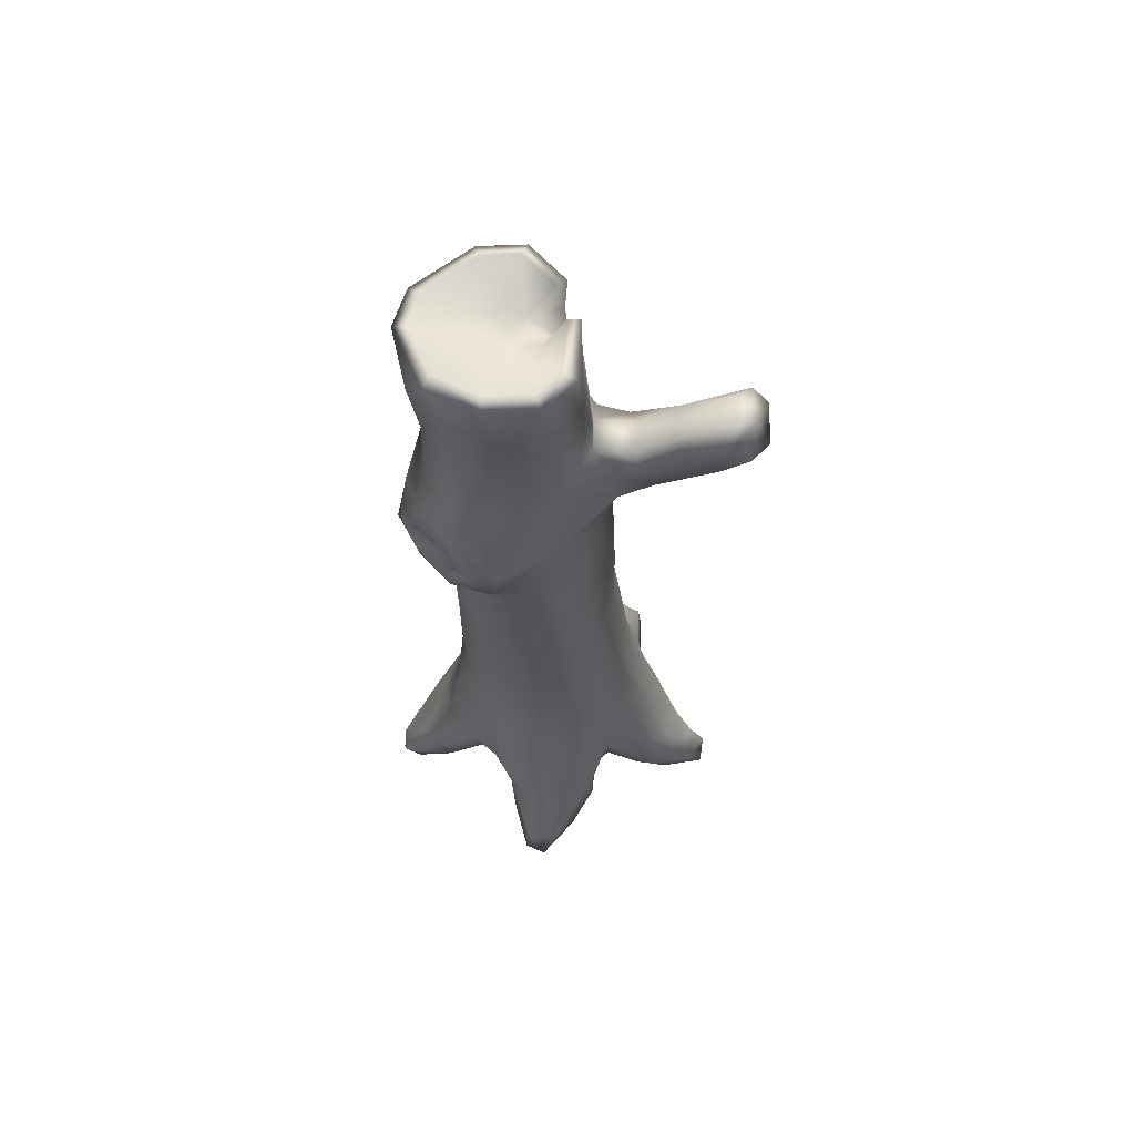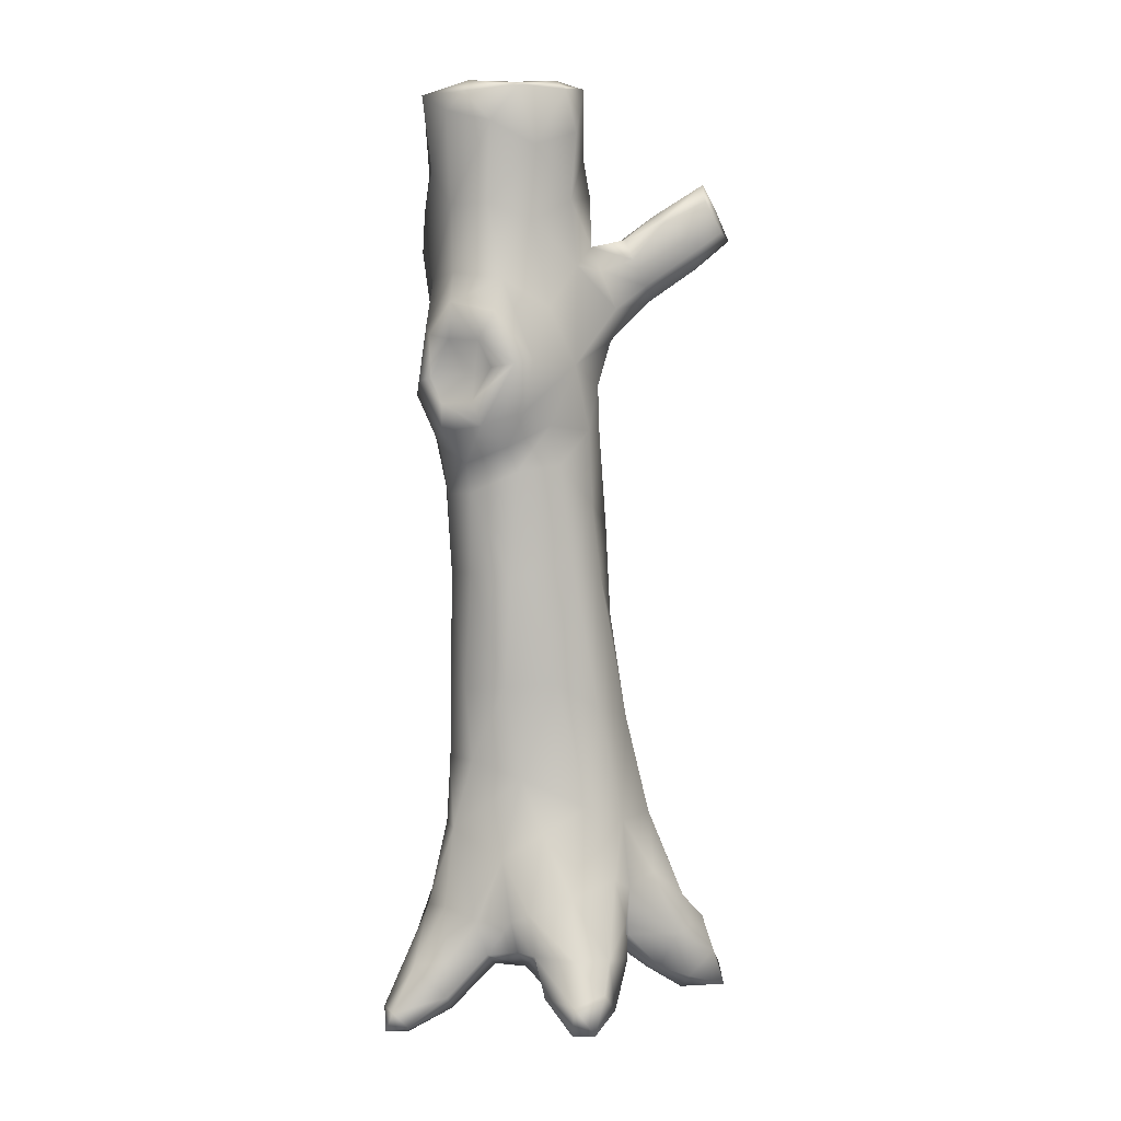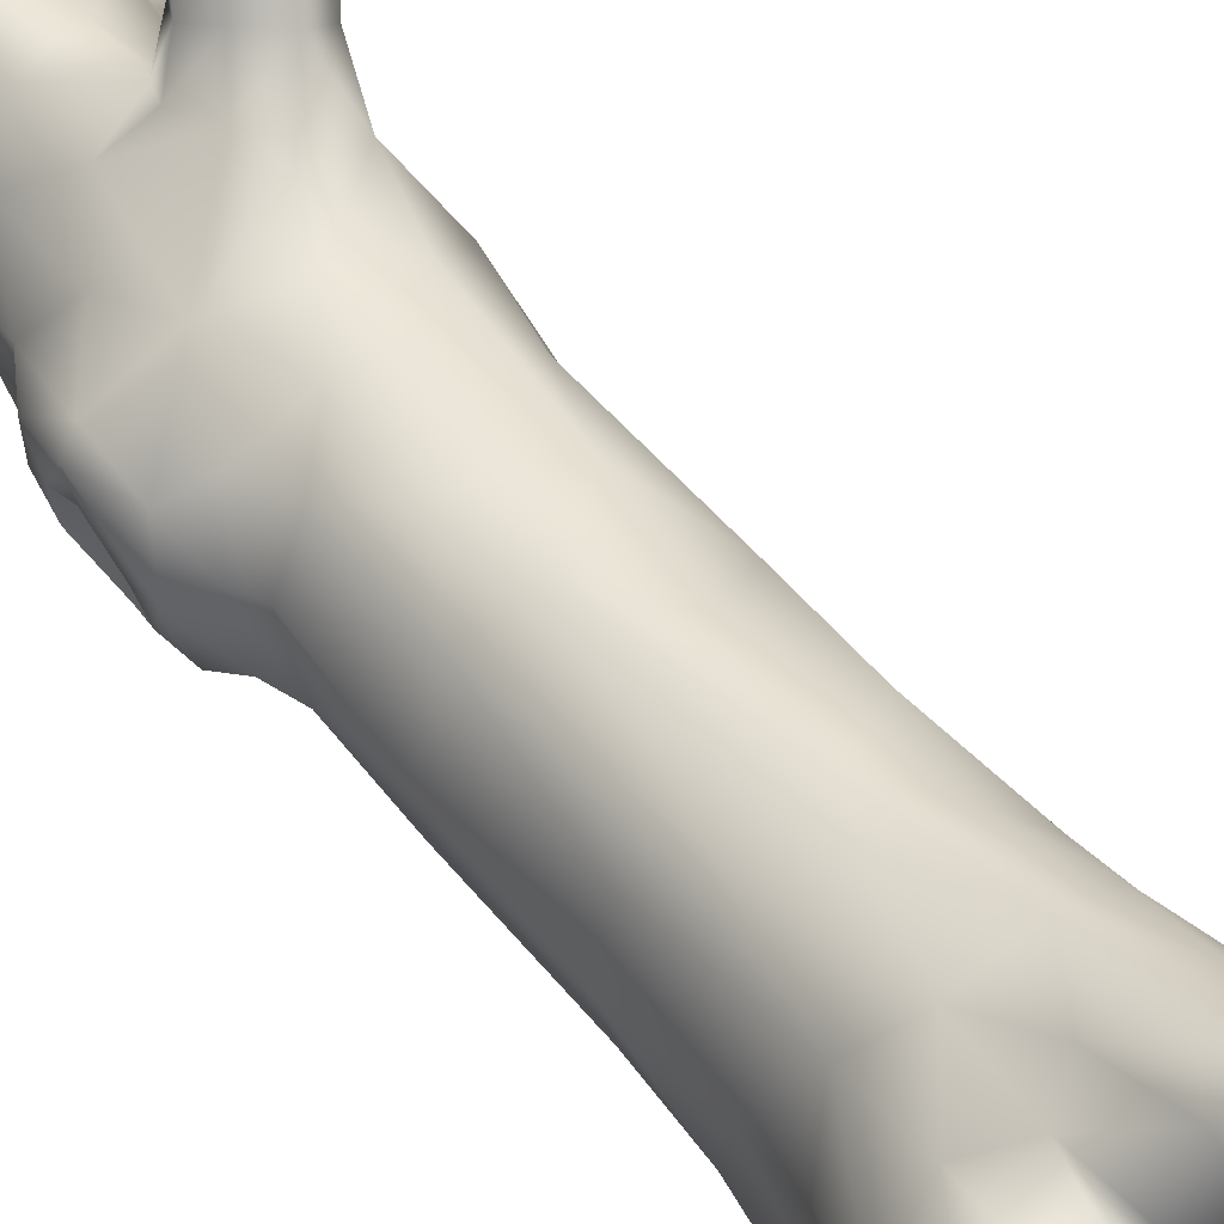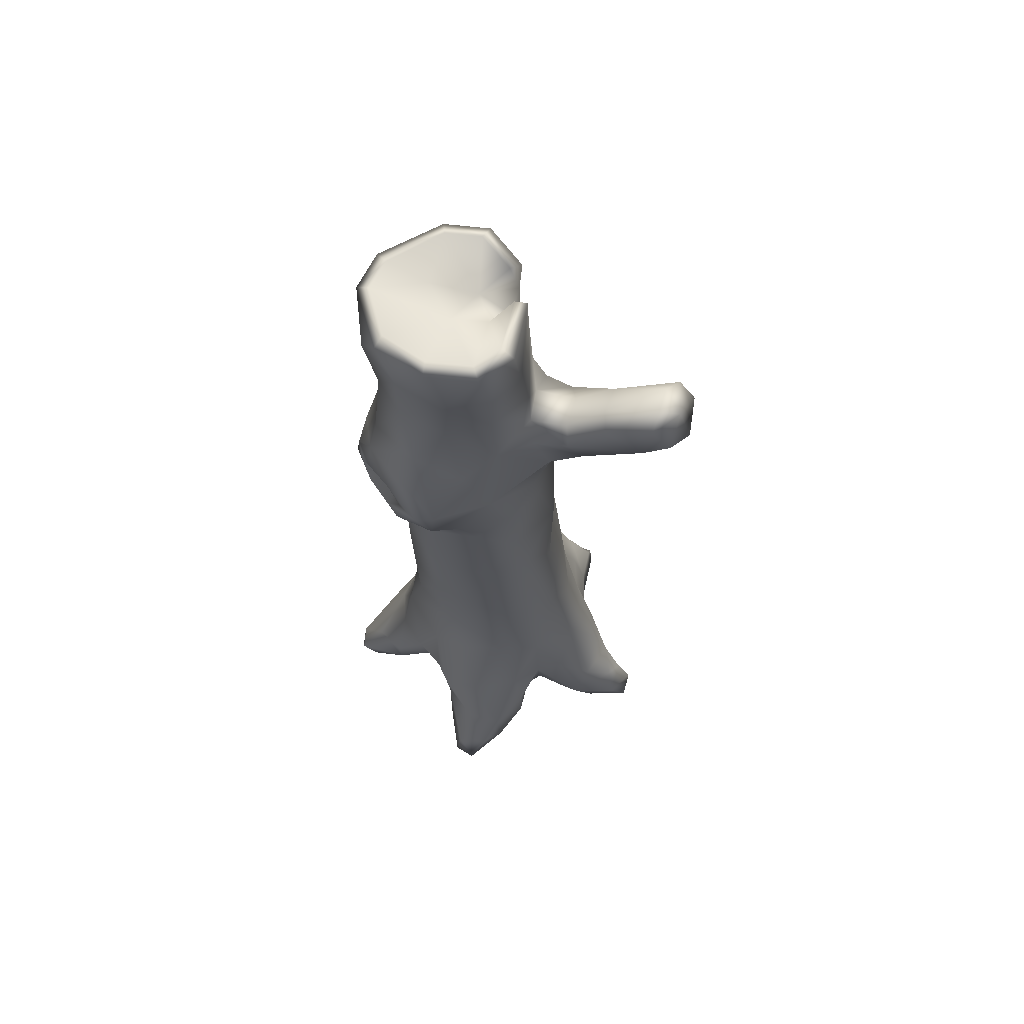
<metadata>
{"format":"obj","ext":"obj","renderer":"f3d","projection":"perspective","resolution":1024,"background":"white","views":[{"elev":66.5,"azim":121.8,"up":"+Z"},{"elev":4.6,"azim":101.9,"up":"+Z"},{"elev":50.8,"azim":145.5,"up":"+Y"},{"elev":68.2,"azim":130.3,"up":"+Z"}]}
</metadata>
<code>
g default
v 0.7923 1.175 -5.475
v 0.8722 1.662 -5.388
v 0.9979 1.591 -4.897
v 0.9021 1.04 -4.944
v 0.7914 1.403 -3.998
v -1.877 1.027 -5.66
v -2.04 0.9781 -5.463
v -2.147 1.212 -5.518
v -1.978 1.323 -5.697
v -1.801 2.593 -5.883
v -1.984 2.76 -5.771
v -1.591 3.211 -5.718
v -1.339 2.979 -5.807
v -0.1989 3.165 -5.309
v 0.06119 3.065 -5.379
v -0.03466 2.738 -5.533
v -0.3485 2.886 -5.482
v -0.5004 0.3459 -5.516
v -0.7311 0.3552 -5.507
v -0.7576 0.6302 -5.733
v -0.4636 0.6249 -5.714
v -1.318 1.406 -5.179
v -1.012 2.378 -5.11
v -1.283 2.145 -5.213
v -0.1543 1.908 -5.107
v -0.5819 2.347 -5.146
v 0.6492 1.725 -5.652
v 0.5573 1.236 -5.663
v -0.284 1.274 -5.172
v -0.8466 1.195 -5.24
v -0.4419 0.3036 -3.861
v -1.065 0.4224 -3.944
v -1.774 1.859 -5.867
v -2.383 1.87 -6.489
v -2.477 2.221 -6.526
v -2.548 1.611 -6.37
v -2.916 1.742 -6.703
v -2.896 2.006 -6.795
v -0.6659 1.762 -4.582
v -1.478 0.3154 -6.387
v -2.102 0.205 -6.402
v -1.746 -0.01944 -6.603
v -2.117 -0.4093 -6.583
v -2.341 -0.2556 -6.509
v -1.241 -0.0454 -6.217
v -1.5 -0.3067 -6.251
v -2.231 -0.552 -6.35
v -1.225 0.06331 -5.395
v -2.237 0.1179 -5.767
v -1.976 0.4772 -4.871
v -1.665 0.6223 -3.968
v -2.069 1.065 -4.811
v -2.272 0.2806 -6.08
v -2.712 2.362 -6.3
v -3.109 2.142 -6.639
v -2.802 1.543 -6.068
v -3.128 1.708 -6.486
v 1.124 0.6213 -5.525
v 1.097 0.6224 -6.082
v 0.7442 0.6021 -6.343
v 0.04779 0.3958 -6.008
v 1.286 -0.2822 -6.587
v 1.402 -0.1388 -6.274
v 1.112 -0.3539 -6.258
v 0.917 -0.3175 -6.571
v 1.079 0.1071 -5.627
v 0.3763 -0.1671 -6.152
v 0.2229 -0.1803 -5.567
v 0.4892 0.09937 -6.457
v 0.9706 -0.03583 -6.685
v 1.304 0.07401 -6.512
v 0.7731 0.5191 -4.763
v 0.3735 0.1392 -4.849
v 0.598 0.6026 -3.602
v 0.0781 0.3593 -3.599
v 0.7974 2.095 -5.933
v 1.132 1.981 -5.36
v 1.329 2.18 -5.932
v 1.768 2.683 -6.322
v 1.661 2.692 -5.939
v 0.91 2.497 -6.308
v 0.3474 2.388 -5.881
v 0.8643 2.873 -6.281
v 1.719 3.016 -6.314
v 1.44 3.102 -5.786
v 1.044 3.095 -5.378
v 1.281 2.627 -5.367
v 1.02 3.183 -6.132
v 0.5058 3.273 -5.497
v -0.08106 3.199 -4.554
v 0.4948 3.251 -4.923
v -3.058 2.094 -6.067
v -3.259 2 -6.541
v -2.995 1.663 -5.963
v -2.55 1.459 -5.264
v -2.754 1.866 -5.251
v -2.408 2.465 -5.489
v -2.363 2.249 -4.859
v -1.665 3.199 -5.289
v -1.994 2.799 -5.288
v -1.919 2.642 -4.536
v -1.514 4.304 -6.317
v -1.532 4.381 -6.013
v -1.252 4.51 -6.308
v -1.578 3.667 -5.875
v -1.44 4.165 -5.609
v -1.39 3.839 -4.983
v -1.087 4.184 -5.192
v -0.9828 4.378 -5.708
v -0.4231 3.908 -5.306
v -0.8928 3.323 -5.992
v -0.4847 3.598 -5.876
v -1.319 3.5 -6.065
v -1.026 3.86 -6.322
v -0.741 4.035 -6.065
v -0.7253 3.924 -4.777
v -0.1433 3.084 -3.516
v 0.441 3.061 -4.307
v 1.168 1.92 -4.743
v 0.9939 2.526 -4.508
v 0.7249 2.017 -3.608
v 0.3546 2.623 -3.248
v 0.5602 0.8891 -2.551
v 0.005033 0.3976 -2.604
v 0.6125 1.665 -2.802
v 0.1155 2.742 -1.759
v 0.4709 2.17 -1.37
v 0.6717 1.43 -1.398
v 0.5069 0.7743 -1.465
v -0.05462 0.3976 -1.418
v 0.6493 0.9022 0.3042
v -0.001274 0.4326 0.2645
v 0.7575 1.55 0.2299
v 0.4019 2.396 0.4486
v 0.7334 1.641 1.824
v 0.6839 0.9269 1.507
v 0.4146 2.216 1.916
v -0.05238 2.615 1.308
v -0.06666 2.566 2.421
v -0.2719 2.702 0.2225
v -0.6218 3.032 -1.967
v -1.04 2.637 0.9529
v -1.452 2.233 2.117
v -1.213 2.44 3.017
v -0.6711 2.606 2.368
v -1.789 1.875 3.408
v -1.712 0.7678 3.161
v -1.809 1.392 3.766
v -1.751 1.423 1.797
v -1.587 0.736 1.879
v -1.602 2.186 0.08506
v -1.92 1.425 0.2761
v -0.8503 2.746 -0.4416
v -1.38 2.634 3.897
v -1.621 1.928 4.25
v -0.8557 3.357 -3.506
v -0.3861 3.516 -4.345
v -1.268 3.65 -4.445
v -1.43 3.121 -3.465
v -1.589 3.302 -4.467
v -1.16 3.008 -2.559
v -1.507 2.501 -1.316
v -1.864 1.143 -0.6736
v -1.676 0.7181 0.7354
v -1.861 1.834 -1.26
v -1.685 2.482 -2.665
v -2.029 2.147 -3.852
v -2.333 1.712 -3.786
v -2.048 1.155 -3.467
v -1.994 1.886 -2.495
v -1.874 1.078 -2.062
v -0.8053 0.3013 -2.621
v -1.465 0.5584 -2.643
v -0.59 0.3011 -1.41
v -0.6911 0.3458 0.2451
v -1.303 0.5157 -1.184
v -1.187 0.3699 1.298
v 0.2685 0.4534 1.479
v -0.5261 0.2055 1.563
v -1.717 0.9092 4.809
v -1.692 0.6343 4.115
v -1.662 0.1612 4.984
v -1.394 0.2206 3.992
v -1.113 0.2013 3.002
v -0.8978 0.2425 2.132
v -0.1171 0.0714 2.71
v -1.424 -0.05962 4.664
v -1.339 -0.1049 5.008
v -0.6757 0.06062 3.719
v -0.7633 -0.08198 4.206
v -0.02684 0.1179 3.731
v -0.01636 0.1539 4.703
v -0.6695 -0.1899 5.166
v -1.702 0.3565 5.5
v -1.742 0.818 5.598
v -1.276 0.1787 5.39
v -1.498 0.2906 5.877
v -1.402 0.6809 6.287
v -1.099 0.01881 5.864
v -1.056 0.2738 6.38
v -0.9831 -0.1213 5.528
v -1.561 1.25 5.952
v -1.498 1.478 6.625
v -1.394 1.643 5.455
v -1.131 1.631 6.545
v -1.187 1.915 6.555
v -0.8653 1.294 7.124
v -0.5758 1.718 7.235
v -1.565 1.473 7.177
v -1.352 1.43 7.318
v -1.595 0.8805 7.463
v -1.389 0.9062 7.542
v -1.441 0.7743 6.756
v -1.486 1.715 4.847
v -0.9902 2.237 5.148
v -1.547 2.483 4.705
v -1.478 3.139 4.401
v -1.184 2.817 5.328
v -0.5429 2.503 5.204
v -0.776 2.986 5.323
v -0.5413 2.477 5.951
v -1.047 2.001 7.441
v -0.2634 2.436 7.522
v -0.4617 2.387 6.537
v 0.09532 2.318 5.856
v 0.1566 2.411 6.839
v 0.2814 2.269 7.454
v -0.244 2.215 7.59
v -0.9518 1.847 7.439
v 0.1982 2.11 7.594
v 0.07532 2.402 4.888
v 0.6259 1.885 6.615
v 0.7133 1.66 7.479
v 0.5422 1.562 7.542
v 0.6322 0.8807 7.574
v 0.7834 0.8569 7.4
v 0.8571 1.267 6.957
v 0.7813 1.201 5.768
v 0.5095 1.826 5.529
v 0.521 2.078 4.251
v 0.6192 0.9563 3.26
v 1.184 1.353 3.361
v 1.184 1.164 3.76
v 1.138 1.056 2.873
v 1.011 0.5577 2.836
v 0.9472 0.3826 3.225
v 1.109 0.7007 3.778
v 0.8413 0.1676 3.165
v 0.9277 0.5313 2.424
v 0.9217 0.3447 3.849
v 1.029 0.7075 4.32
v 1.125 1.186 2.506
v 1.237 1.716 3.416
v 1.121 1.38 4.179
v 1.023 1.831 2.726
v 0.8577 1.516 2.195
v 0.8156 0.8754 1.949
v 0.282 0.3335 2.185
v 0.4229 0.01607 2.968
v 0.5805 0.207 3.991
v 0.8408 0.6963 4.772
v 0.8599 1.45 4.662
v 0.5811 0.5975 5.767
v -0.5414 -0.1213 5.763
v -0.3515 0.01001 6.32
v -0.3042 -0.0622 7.419
v -1.227 0.3372 7.464
v -1.107 0.4681 7.519
v -0.2793 0.1353 7.487
v 0.2654 0.07207 7.429
v 0.1628 0.234 7.463
v 0.7716 0.5919 7.123
v 0.2188 0.2077 6.318
v -0.2097 1.339 7.388
v -0.4671 0.7277 7.318
v 0.6174 2.117 2.513
v 1.067 1.953 3.486
v 0.2877 2.423 3.405
v -0.5464 2.886 4.265
v -0.4181 2.669 4.835
v -0.8082 3.299 4.626
v -0.6451 3.126 5.01
v -1.181 3.266 4.386
v -0.7488 2.768 3.798
v -0.4547 2.623 3.105
v -1.888 3.315 5.152
v -1.868 3.903 4.985
v -2.217 4.166 5.544
v -2.124 3.936 5.9
v -1.792 4.436 5.355
v -1.485 3.976 4.918
v -1.19 4.069 5.21
v -1.409 4.375 5.463
v -0.9407 3.56 5.593
v -1.23 4.152 5.921
v -1.163 3.355 5.706
v -1.44 4.075 6.196
v -1.587 3.196 5.532
v -1.808 3.909 6.127
v -1.762 4.238 5.831
g polySurface1
f 2 3 1
f 1 3 4
f 3 5 4
f 9 6 8
f 8 6 7
f 13 10 12
f 12 10 11
f 14 15 17
f 17 15 16
f 18 19 21
f 21 19 20
f 9 22 6
f 10 13 24
f 24 13 23
f 25 26 16
f 16 26 17
f 28 27 1
f 1 27 2
f 29 25 28
f 28 25 27
f 29 21 30
f 30 21 20
f 18 31 19
f 19 31 32
f 13 17 23
f 23 17 26
f 6 22 20
f 20 22 30
f 29 28 21
f 33 22 9
f 22 33 24
f 33 10 24
f 10 33 35
f 35 33 34
f 9 36 33
f 33 36 34
f 34 36 37
f 34 37 38
f 38 35 34
f 30 39 29
f 24 39 22
f 26 39 23
f 29 39 25
f 25 39 26
f 24 23 39
f 22 39 30
f 42 41 40
f 20 19 45
f 45 40 20
f 42 40 45
f 47 44 43
f 46 47 43
f 19 48 45
f 45 48 46
f 32 48 19
f 47 46 48
f 47 49 44
f 48 49 47
f 51 50 32
f 32 50 48
f 50 49 48
f 7 52 8
f 41 44 53
f 6 53 7
f 53 6 41
f 53 44 49
f 50 52 7
f 55 54 38
f 38 54 35
f 11 10 54
f 54 10 35
f 37 36 57
f 57 36 56
f 8 56 9
f 9 56 36
f 4 58 1
f 1 58 59
f 1 59 28
f 28 59 60
f 28 61 21
f 28 60 61
f 64 62 63
f 65 62 64
f 64 63 66
f 67 65 64
f 68 67 64
f 68 18 67
f 61 67 18
f 61 18 21
f 69 67 61
f 69 61 60
f 67 69 65
f 65 69 70
f 69 60 70
f 59 71 60
f 60 71 70
f 66 59 58
f 66 63 59
f 59 63 71
f 71 62 70
f 62 71 63
f 62 65 70
f 58 72 66
f 58 4 72
f 73 66 72
f 73 68 64
f 73 64 66
f 31 18 68
f 73 31 68
f 73 72 74
f 74 4 5
f 4 74 72
f 73 75 31
f 75 73 74
f 2 27 77
f 77 27 76
f 78 77 76
f 81 78 76
f 78 81 79
f 76 27 82
f 76 82 81
f 25 82 27
f 82 25 16
f 83 81 82
f 81 83 79
f 79 83 84
f 85 88 86
f 86 88 89
f 88 84 83
f 88 85 84
f 84 85 80
f 80 79 84
f 78 79 80
f 85 86 87
f 85 87 80
f 83 16 15
f 82 16 83
f 90 15 14
f 91 89 15
f 15 90 91
f 86 89 91
f 93 92 55
f 55 92 54
f 93 57 92
f 92 57 94
f 94 57 56
f 93 37 57
f 37 93 38
f 55 38 93
f 94 56 95
f 95 56 8
f 94 96 92
f 96 94 95
f 54 97 11
f 54 92 97
f 96 98 97
f 96 97 92
f 99 12 100
f 100 12 11
f 99 100 101
f 97 100 11
f 101 100 98
f 98 100 97
f 99 107 12
f 108 106 107
f 106 109 103
f 109 106 108
f 109 104 103
f 108 110 109
f 111 112 17
f 111 17 13
f 13 12 113
f 113 12 105
f 113 111 13
f 105 102 113
f 105 106 103
f 105 103 102
f 102 114 113
f 114 111 113
f 104 114 102
f 102 103 104
f 104 115 114
f 112 114 115
f 114 112 111
f 112 14 17
f 109 115 104
f 115 109 110
f 110 14 112
f 14 110 90
f 110 112 115
f 110 108 116
f 118 90 117
f 90 118 91
f 3 77 119
f 77 3 2
f 119 5 3
f 77 87 119
f 119 87 120
f 118 86 91
f 86 118 120
f 86 120 87
f 121 119 120
f 119 121 5
f 120 118 122
f 120 122 121
f 118 117 122
f 75 74 124
f 124 74 123
f 123 74 125
f 125 74 5
f 121 125 5
f 122 125 121
f 122 126 127
f 122 127 125
f 128 125 127
f 125 128 123
f 129 123 128
f 123 129 124
f 124 129 130
f 130 129 132
f 132 129 131
f 129 128 131
f 131 128 133
f 127 133 128
f 133 127 134
f 136 133 135
f 133 136 131
f 134 135 133
f 134 137 135
f 126 134 127
f 134 138 137
f 137 138 139
f 134 126 140
f 134 140 138
f 117 126 122
f 117 141 126
f 141 140 126
f 140 142 138
f 144 142 143
f 144 145 142
f 142 145 138
f 138 145 139
f 144 143 146
f 146 147 148
f 150 147 149
f 146 149 147
f 143 149 146
f 143 151 149
f 149 151 152
f 142 151 143
f 153 151 142
f 140 153 142
f 153 140 141
f 146 154 144
f 154 146 155
f 141 117 156
f 157 90 110
f 90 157 117
f 116 156 157
f 157 110 116
f 157 156 117
f 158 156 116
f 156 158 159
f 107 116 108
f 116 107 158
f 99 160 107
f 160 99 101
f 160 158 107
f 158 160 159
f 156 159 161
f 156 161 141
f 141 161 162
f 141 162 153
f 162 151 153
f 164 152 163
f 164 149 152
f 164 150 149
f 165 151 162
f 151 165 152
f 166 161 159
f 166 162 161
f 159 101 166
f 101 159 160
f 101 98 167
f 167 166 101
f 168 167 98
f 168 98 96
f 95 168 96
f 52 95 8
f 52 168 95
f 169 168 52
f 52 50 51
f 52 51 169
f 168 170 167
f 167 170 166
f 165 162 170
f 170 162 166
f 169 171 170
f 169 170 168
f 165 171 163
f 171 165 170
f 152 165 163
f 172 75 124
f 75 172 31
f 172 173 32
f 172 32 31
f 51 173 169
f 173 51 32
f 130 174 124
f 124 174 172
f 175 174 132
f 132 174 130
f 176 173 174
f 174 173 172
f 176 174 175
f 171 173 176
f 173 171 169
f 176 163 171
f 164 176 175
f 176 164 163
f 164 175 177
f 177 150 164
f 132 131 136
f 178 132 136
f 132 179 175
f 179 132 178
f 179 177 175
f 155 148 180
f 148 155 146
f 148 181 180
f 148 147 181
f 181 182 180
f 181 183 182
f 183 181 147
f 147 184 183
f 147 150 184
f 185 150 177
f 185 184 150
f 185 177 179
f 186 184 185
f 187 188 182
f 183 187 182
f 186 189 184
f 184 189 183
f 191 189 186
f 189 192 190
f 189 191 192
f 190 193 187
f 187 193 188
f 192 193 190
f 190 187 183
f 183 189 190
f 195 180 194
f 194 180 182
f 196 182 188
f 182 196 194
f 194 197 195
f 195 197 198
f 196 197 194
f 197 199 200
f 197 200 198
f 196 201 199
f 196 199 197
f 188 193 201
f 196 188 201
f 202 203 204
f 205 204 203
f 205 206 204
f 207 208 205
f 207 205 203
f 207 203 210
f 210 203 209
f 212 210 211
f 211 210 209
f 212 207 210
f 209 213 211
f 209 203 213
f 202 198 213
f 202 213 203
f 202 195 198
f 180 202 204
f 202 180 195
f 214 180 204
f 180 214 155
f 214 204 215
f 214 215 155
f 154 216 217
f 154 155 216
f 216 155 215
f 218 215 219
f 218 219 220
f 218 216 215
f 221 219 215
f 206 215 204
f 215 206 221
f 222 223 224
f 222 224 206
f 224 221 206
f 225 221 224
f 226 224 223
f 226 223 227
f 226 225 224
f 229 228 222
f 222 228 223
f 230 227 228
f 228 227 223
f 206 229 222
f 205 208 206
f 206 208 229
f 208 228 229
f 225 219 221
f 219 225 231
f 227 232 226
f 232 227 233
f 233 237 232
f 236 237 233
f 232 237 238
f 232 225 226
f 225 232 239
f 238 239 232
f 239 231 225
f 239 240 231
f 241 242 243
f 241 244 242
f 241 245 244
f 241 246 245
f 247 246 241
f 243 247 241
f 246 248 245
f 245 248 249
f 246 250 248
f 246 247 250
f 247 243 251
f 247 251 250
f 244 245 252
f 252 245 249
f 244 253 242
f 244 252 253
f 242 253 243
f 243 253 254
f 243 254 251
f 252 255 253
f 252 256 255
f 136 135 257
f 257 135 256
f 256 252 257
f 257 252 249
f 257 178 136
f 179 186 185
f 178 258 179
f 179 258 186
f 258 259 186
f 258 249 259
f 258 257 249
f 258 178 257
f 248 259 249
f 250 260 248
f 248 260 259
f 191 259 260
f 259 191 186
f 250 251 260
f 260 251 261
f 260 192 191
f 192 260 261
f 254 262 251
f 251 262 261
f 262 238 261
f 262 239 238
f 238 237 263
f 238 263 261
f 263 192 261
f 193 264 201
f 192 264 193
f 264 199 201
f 267 200 266
f 266 200 265
f 267 213 200
f 213 267 211
f 198 200 213
f 269 268 266
f 266 268 267
f 268 212 267
f 267 212 211
f 271 269 270
f 270 269 266
f 270 235 271
f 235 270 236
f 272 236 270
f 272 237 236
f 237 272 263
f 273 272 270
f 273 263 272
f 273 266 265
f 266 273 270
f 263 273 192
f 265 199 264
f 199 265 200
f 265 264 273
f 273 264 192
f 208 230 228
f 207 274 208
f 274 230 208
f 230 274 234
f 268 207 212
f 268 275 207
f 275 274 207
f 275 269 271
f 275 268 269
f 271 274 275
f 274 271 235
f 234 274 235
f 233 234 235
f 236 233 235
f 233 230 234
f 230 233 227
f 137 276 135
f 135 276 256
f 256 276 255
f 262 240 239
f 253 277 254
f 277 253 255
f 262 254 277
f 262 277 240
f 277 255 278
f 277 278 240
f 278 231 240
f 231 278 279
f 231 280 219
f 279 280 231
f 279 281 280
f 280 281 282
f 280 282 219
f 219 282 220
f 217 283 154
f 154 283 284
f 281 279 283
f 283 279 284
f 285 154 284
f 154 285 144
f 145 285 139
f 285 145 144
f 278 276 139
f 278 255 276
f 139 276 137
f 285 278 139
f 278 285 284
f 278 284 279
f 217 286 287
f 216 286 217
f 286 288 287
f 288 286 289
f 290 287 288
f 283 217 291
f 291 217 287
f 292 291 293
f 293 291 290
f 287 290 291
f 283 291 281
f 281 291 292
f 282 294 220
f 294 282 292
f 281 292 282
f 294 292 295
f 295 292 293
f 296 220 294
f 296 218 220
f 297 294 295
f 297 296 294
f 298 296 299
f 299 296 297
f 298 218 296
f 218 298 216
f 286 216 298
f 289 298 299
f 289 286 298
f 300 288 289
f 300 289 299
f 297 295 300
f 297 300 299
f 290 300 293
f 300 290 288
f 293 300 295
f 40 6 20
f 41 6 40
f 77 78 80
f 80 87 77
f 15 89 88
f 15 88 83
f 105 107 106
f 107 105 12
f 49 7 53
f 7 49 50
f 42 43 44
f 44 41 42
f 46 42 45
f 42 46 43

</code>
